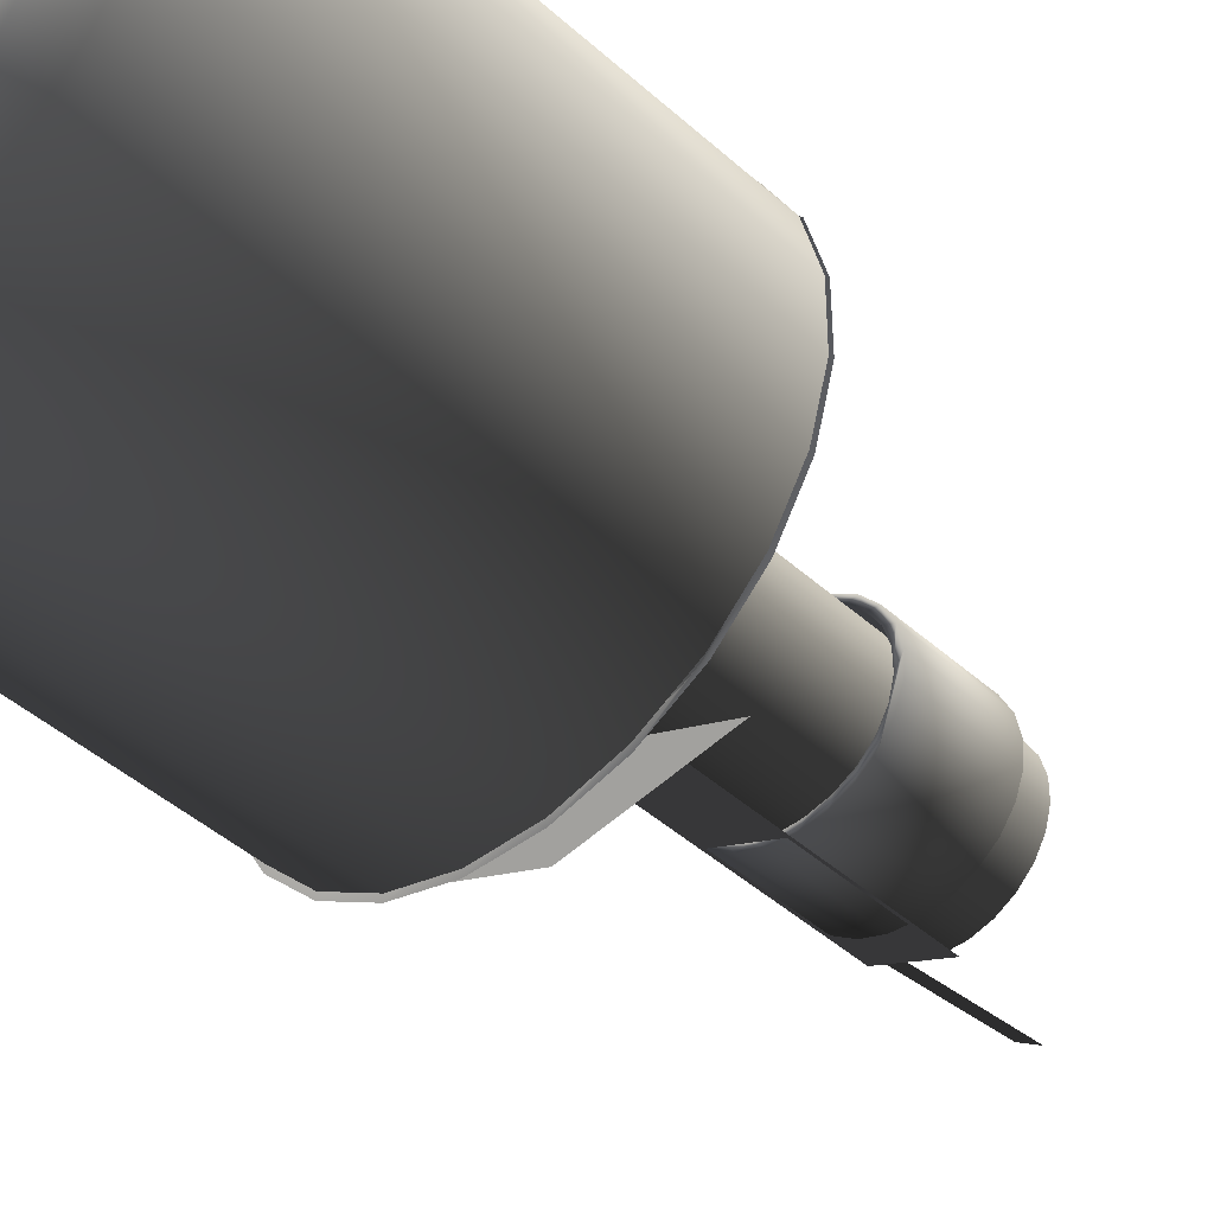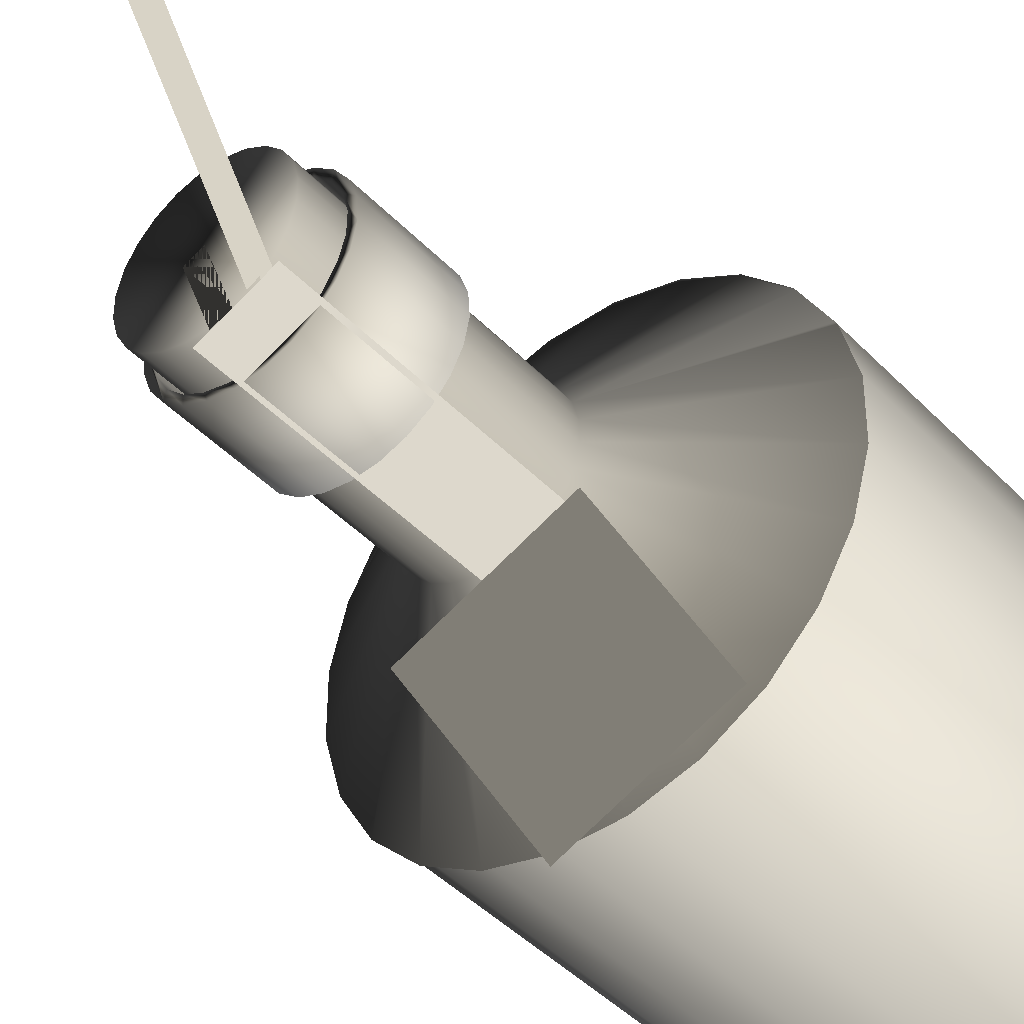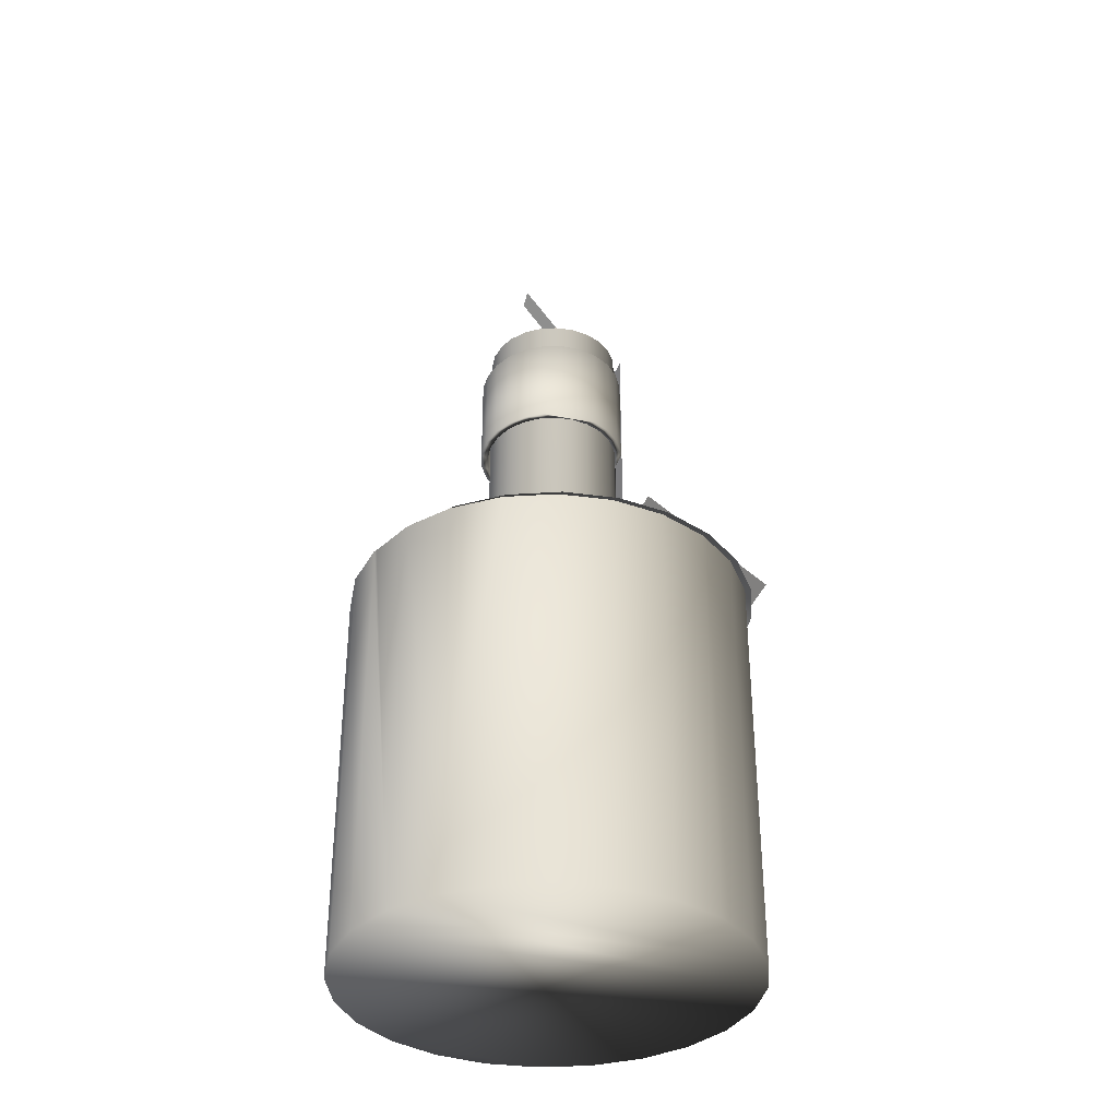
<metadata>
{"format":"obj","ext":"obj","renderer":"f3d","projection":"perspective","resolution":1024,"background":"white","views":[{"elev":-42.7,"azim":-137.1,"up":"+Y"},{"elev":-43.1,"azim":39.6,"up":"+Y"},{"elev":-35.4,"azim":-85.3,"up":"+Z"}]}
</metadata>
<code>
v -0.0059 -0.01142 0.03251
v -0.002496 -0.01223 0.01487
v -0.0059 -0.01142 0.01487
v -0.002496 -0.01223 0.03251
v -0.001452 -0.01364 0.01487
v -0.008932 -0.009794 0.01487
v -0.001452 -0.01364 0.03251
v 0.001049 -0.01215 0.01487
v -0.005284 -0.01306 0.01487
v -0.008932 -0.009794 0.03251
v -0.005284 -0.01306 0.03251
v 0.001049 -0.01215 0.03251
v 0.00245 -0.01324 0.01487
v -0.01139 -0.007447 0.01487
v -0.008786 -0.01154 0.01487
v 0.00245 -0.01324 0.03251
v 0.004492 -0.0112 0.01487
v -0.01139 -0.007447 0.03251
v -0.008786 -0.01154 0.03251
v 0.004492 -0.0112 0.03251
v 0.006154 -0.01189 0.01487
v 0.006154 -0.01189 0.03251
v -0.01309 -0.004546 0.01487
v -0.01172 -0.009192 0.01487
v -0.01172 -0.009192 0.03251
v 0.0076 -0.009441 0.01487
v -0.01309 -0.004546 0.03251
v 0.0076 -0.009441 0.03251
v 0.009409 -0.009684 0.01487
v 0.009409 -0.009684 0.03251
v -0.01394 -0.001288 0.01487
v -0.01538 0.001044 0.01487
v -0.01388 -0.006169 0.03251
v 0.01016 -0.006987 0.01487
v -0.01394 -0.001288 0.03251
v -0.01538 0.001044 0.03251
v -0.01513 -0.002678 0.01487
v -0.01388 -0.006169 0.01487
v -0.01513 -0.002678 0.03251
v 0.01016 -0.006987 0.03251
v 0.01199 -0.00677 0.01487
v 0.01199 -0.00677 0.03251
v -0.01386 0.002106 0.01487
v -0.01461 0.004741 0.01487
v 0.012 -0.004011 0.01487
v -0.01386 0.002106 0.03251
v -0.01461 0.004741 0.03251
v 0.012 -0.004011 0.03251
v 0.01373 -0.003349 0.01487
v 0.01373 -0.003349 0.03251
v -0.01287 0.005403 0.01487
v -0.01287 0.008164 0.01487
v 0.01299 -0.000713 0.03251
v 0.01299 -0.000713 0.01487
v -0.01287 0.005403 0.03251
v -0.01287 0.008164 0.03251
v 0.0145 0.000349 0.01487
v -0.01103 0.008381 0.03251
v -0.01103 0.008381 0.01487
v -0.01028 0.01108 0.01487
v 0.0145 0.000349 0.03251
v 0.01306 0.002681 0.03251
v 0.01306 0.002681 0.01487
v -0.01028 0.01108 0.03251
v 0.01222 0.005939 0.01487
v 0.01426 0.004071 0.01487
v -0.008474 0.01083 0.03251
v -0.008474 0.01083 0.01487
v -0.007029 0.01328 0.01487
v 0.01222 0.005939 0.03251
v 0.01426 0.004071 0.03251
v -0.007029 0.01328 0.03251
v 0.01051 0.00884 0.03251
v 0.01084 0.01059 0.01487
v 0.01301 0.007562 0.01487
v -0.005367 0.0126 0.03251
v -0.005367 0.0126 0.01487
v -0.003325 0.01463 0.01487
v 0.01084 0.01059 0.03251
v 0.01051 0.00884 0.01487
v 0.01301 0.007562 0.03251
v -0.003325 0.01463 0.03251
v 0.008058 0.01119 0.03251
v 0.007911 0.01294 0.03251
v 0.007911 0.01294 0.01487
v -0.001924 0.01355 0.03251
v -0.001924 0.01355 0.01487
v 0.000577 0.01503 0.01487
v 0.008058 0.01119 0.01487
v 0.000577 0.01503 0.03251
v 0.005026 0.01282 0.03251
v 0.004409 0.01445 0.03251
v 0.004409 0.01445 0.01487
v 0.001621 0.01362 0.03251
v 0.001621 0.01362 0.01487
v 0.005026 0.01282 0.01487
v -0.01477 0.03649 -0.02257
v -0.02342 0.03149 -0.09914
v -0.01477 0.03649 -0.09914
v -0.02342 0.03149 -0.02257
v -0.005112 0.03908 -0.02257
v -0.01501 0.03603 -0.02257
v -0.03049 0.02443 -0.09914
v -0.005112 0.03908 -0.09914
v -0.005308 0.03865 -0.02257
v -0.02372 0.03102 -0.02257
v 0.004885 -0.03683 -0.02257
v 0.01454 -0.03425 -0.09914
v 0.004885 -0.03683 -0.09914
v 0.01454 -0.03425 -0.02257
v 0.02319 -0.02925 -0.09914
v 0.004882 0.03908 -0.02257
v 0.004753 0.03869 -0.02257
v -0.008021 0.01045 -0.005686
v -0.001858 0.013 -0.005686
v -0.03049 0.02443 -0.02257
v -0.005108 -0.03683 -0.02257
v 0.02319 -0.02925 -0.02257
v 0.004882 0.03908 -0.09914
v 0.0015 0.01302 -0.005686
v -0.005105 0.01213 -0.005686
v -0.0104 0.008085 -0.005686
v -0.03548 0.01577 -0.09914
v -0.005108 -0.03683 -0.09914
v 0.03026 -0.02218 -0.09914
v 0.01453 0.03649 -0.02257
v 0.01451 0.03613 -0.02257
v 0.00474 0.01217 -0.005686
v -0.005105 0.01213 0.03945
v -0.008021 0.01045 0.03945
v -0.001858 0.013 0.03945
v 0.0015 0.01302 0.03945
v -0.03548 0.01577 -0.02257
v -0.03065 0.02414 -0.02257
v -0.01476 -0.03425 -0.02257
v 0.03026 -0.02218 -0.02257
v 0.01453 0.03649 -0.09914
v 0.00474 0.01217 0.03945
v -0.0104 0.008085 0.03945
v -0.03807 0.006118 -0.02257
v -0.03086 0.02394 -0.02257
v -0.01476 -0.03425 -0.09914
v 0.03526 -0.01353 -0.09914
v 0.02319 0.0315 -0.09914
v 0.0233 0.03112 -0.02257
v 0.007642 0.01051 -0.005686
v 0.004645 -0.01141 0.03945
v 0.001397 -0.01229 0.03945
v -0.01209 0.005193 -0.005686
v 0.009944 -0.007367 0.03945
v -0.03807 0.006118 -0.09914
v -0.02342 -0.02925 -0.09914
v 0.03526 -0.01353 -0.02257
v 0.02319 0.0315 -0.02257
v 0.007642 0.01051 0.03945
v 0.00756 -0.009732 0.03945
v -0.001961 -0.0123 0.03945
v -0.01209 0.005193 0.03945
v 0.01163 -0.004475 0.03945
v -0.03807 -0.003876 -0.02257
v -0.02342 -0.02925 -0.02257
v 0.03784 -0.003872 -0.02257
v 0.03784 -0.003872 -0.09914
v 0.03026 0.02443 -0.09914
v 0.03026 0.02443 -0.02257
v 0.01001 0.008168 -0.005686
v 0.004645 -0.01141 -0.005686
v 0.00756 -0.009732 -0.005686
v -0.005201 -0.01145 0.03945
v 0.001397 -0.01229 -0.005686
v -0.01298 0.001972 0.03945
v 0.009944 -0.007367 -0.005686
v 0.01163 -0.004475 -0.005686
v -0.03595 0.01523 -0.02257
v -0.03807 -0.003876 -0.09914
v -0.03048 -0.02218 -0.09914
v 0.03784 0.006122 -0.02257
v 0.03784 0.006122 -0.09914
v 0.0305 0.02398 -0.02257
v 0.01001 0.008168 0.03945
v 0.01252 -0.001254 0.03945
v -0.001961 -0.0123 -0.005686
v -0.008103 -0.009796 0.03945
v -0.01298 0.001972 -0.005686
v -0.03548 -0.01353 -0.02257
v -0.03048 -0.02218 -0.02257
v 0.03526 0.01578 -0.02257
v 0.01167 0.005291 -0.005686
v 0.01455 -0.03531 -0.02257
v 0.02326 -0.0303 -0.02257
v -0.005201 -0.01145 -0.005686
v 0.004847 -0.03793 -0.02257
v -0.008103 -0.009796 -0.005686
v -0.01299 -0.001359 0.03945
v -0.01047 -0.007451 0.03945
v 0.0304 -0.02322 -0.02257
v 0.01252 -0.001254 -0.005686
v -0.03862 0.005473 -0.02257
v -0.03548 -0.01353 -0.09914
v 0.03526 0.01578 -0.09914
v 0.01167 0.005291 0.03945
v 0.01253 0.002077 0.03945
v -0.005214 -0.03797 -0.02257
v -0.01047 -0.007451 -0.005686
v -0.01299 -0.001359 -0.005686
v 0.03549 -0.01451 -0.02257
v 0.03559 0.0152 -0.02257
v 0.01253 0.002077 -0.005686
v -0.01497 -0.03542 -0.02257
v -0.02376 -0.03041 -0.02257
v -0.01213 -0.004573 0.03945
v -0.01213 -0.004573 -0.005686
v 0.03816 -0.004756 -0.02257
v -0.03866 -0.004667 -0.02257
v 0.0382 0.005385 -0.02257
v -0.03096 -0.02327 -0.02257
v -0.03605 -0.01448 -0.02257
v -0.004376 -0.04092 -0.02112
v 0.02178 -0.03009 -0.02112
v -0.01336 -0.01924 -0.005289
v 0.0128 -0.0084 -0.005289
v -0.00077 -0.01376 -0.008004
v 0.01058 -0.008837 -0.008004
v -0.00077 -0.01376 0.03945
v 0.01058 -0.008837 0.03945
v 0.001492 -0.01268 0.03945
v 0.004497 -0.01153 0.03945
v -0.003248 -0.000265 0.03945
v -0.000243 0.000883 0.03945
v 0.005958 -0.01073 0.03821
v 0.008659 -0.009638 0.03684
v 0.0192 0.007975 0.07949
v 0.0219 0.009069 0.07813
g mesh1_mesh1-geometry
f 1 2 3
f 2 1 4
f 3 2 1
f 4 1 2
f 5 3 2
f 2 3 5
f 6 1 3
f 3 1 6
f 1 7 4
f 4 7 1
f 4 8 2
f 2 8 4
f 9 3 5
f 5 3 9
f 5 2 8
f 8 2 5
f 1 6 10
f 10 6 1
f 9 6 3
f 3 6 9
f 1 11 7
f 7 11 1
f 4 7 12
f 12 7 4
f 8 4 12
f 12 4 8
f 7 9 5
f 5 9 7
f 5 8 13
f 13 8 5
f 14 10 6
f 6 10 14
f 10 11 1
f 1 11 10
f 15 6 9
f 9 6 15
f 9 7 11
f 11 7 9
f 12 7 16
f 16 7 12
f 12 17 8
f 8 17 12
f 5 16 7
f 7 16 5
f 13 8 17
f 17 8 13
f 16 5 13
f 13 5 16
f 10 14 18
f 18 14 10
f 15 14 6
f 6 14 15
f 10 19 11
f 11 19 10
f 9 19 15
f 15 19 9
f 19 9 11
f 11 9 19
f 12 16 20
f 20 16 12
f 17 12 20
f 20 12 17
f 13 17 21
f 21 17 13
f 13 22 16
f 16 22 13
f 23 18 14
f 14 18 23
f 18 19 10
f 10 19 18
f 24 14 15
f 15 14 24
f 25 15 19
f 19 15 25
f 20 16 22
f 22 16 20
f 20 26 17
f 17 26 20
f 21 17 26
f 26 17 21
f 22 13 21
f 21 13 22
f 18 23 27
f 27 23 18
f 14 24 23
f 23 24 14
f 18 25 19
f 19 25 18
f 15 25 24
f 24 25 15
f 20 22 28
f 28 22 20
f 26 20 28
f 28 20 26
f 21 26 29
f 29 26 21
f 21 30 22
f 22 30 21
f 31 27 23
f 23 27 31
f 25 18 27
f 27 18 25
f 24 32 23
f 23 32 24
f 33 24 25
f 25 24 33
f 28 22 30
f 30 22 28
f 28 34 26
f 26 34 28
f 29 26 34
f 34 26 29
f 30 21 29
f 29 21 30
f 27 31 35
f 35 31 27
f 23 32 31
f 31 32 23
f 36 25 27
f 27 25 36
f 24 37 32
f 32 37 24
f 24 33 38
f 38 33 24
f 25 39 33
f 33 39 25
f 28 30 40
f 40 30 28
f 34 28 40
f 40 28 34
f 29 34 41
f 41 34 29
f 29 42 30
f 30 42 29
f 43 35 31
f 31 35 43
f 36 27 35
f 35 27 36
f 31 32 44
f 44 32 31
f 39 25 36
f 36 25 39
f 37 24 38
f 38 24 37
f 37 36 32
f 32 36 37
f 39 38 33
f 33 38 39
f 40 30 42
f 42 30 40
f 40 45 34
f 34 45 40
f 41 34 45
f 45 34 41
f 42 29 41
f 41 29 42
f 35 43 46
f 46 43 35
f 31 44 43
f 43 44 31
f 36 35 47
f 47 35 36
f 32 47 44
f 44 47 32
f 36 37 39
f 39 37 36
f 38 39 37
f 37 39 38
f 47 32 36
f 36 32 47
f 40 42 48
f 48 42 40
f 45 40 48
f 48 40 45
f 41 45 49
f 49 45 41
f 41 50 42
f 42 50 41
f 51 46 43
f 43 46 51
f 47 35 46
f 46 35 47
f 43 44 51
f 51 44 43
f 47 52 44
f 44 52 47
f 48 42 50
f 50 42 48
f 53 45 48
f 48 45 53
f 49 45 54
f 54 45 49
f 50 41 49
f 49 41 50
f 46 51 55
f 55 51 46
f 47 46 55
f 55 46 47
f 51 44 52
f 52 44 51
f 52 47 56
f 56 47 52
f 48 50 53
f 53 50 48
f 45 53 54
f 54 53 45
f 49 54 57
f 57 54 49
f 57 50 49
f 49 50 57
f 51 58 55
f 55 58 51
f 47 55 56
f 56 55 47
f 51 52 59
f 59 52 51
f 56 60 52
f 52 60 56
f 53 50 61
f 61 50 53
f 62 54 53
f 53 54 62
f 57 54 63
f 63 54 57
f 50 57 61
f 61 57 50
f 58 51 59
f 59 51 58
f 56 55 58
f 58 55 56
f 59 52 60
f 60 52 59
f 60 56 64
f 64 56 60
f 53 61 62
f 62 61 53
f 54 62 63
f 63 62 54
f 57 63 65
f 65 63 57
f 66 61 57
f 57 61 66
f 59 67 58
f 58 67 59
f 56 58 64
f 64 58 56
f 59 60 68
f 68 60 59
f 64 69 60
f 60 69 64
f 62 61 70
f 70 61 62
f 70 63 62
f 62 63 70
f 63 70 65
f 65 70 63
f 57 65 66
f 66 65 57
f 61 66 71
f 71 66 61
f 67 59 68
f 68 59 67
f 64 58 67
f 67 58 64
f 68 60 69
f 69 60 68
f 69 64 72
f 72 64 69
f 70 61 71
f 71 61 70
f 73 65 70
f 70 65 73
f 66 65 74
f 74 65 66
f 75 71 66
f 66 71 75
f 68 76 67
f 67 76 68
f 64 67 72
f 72 67 64
f 68 69 77
f 77 69 68
f 72 78 69
f 69 78 72
f 70 71 79
f 79 71 70
f 65 73 80
f 80 73 65
f 79 73 70
f 70 73 79
f 80 74 65
f 65 74 80
f 66 74 75
f 75 74 66
f 71 75 81
f 81 75 71
f 76 68 77
f 77 68 76
f 72 67 76
f 76 67 72
f 77 69 78
f 78 69 77
f 78 72 82
f 82 72 78
f 79 71 81
f 81 71 79
f 83 80 73
f 73 80 83
f 84 73 79
f 79 73 84
f 80 85 74
f 74 85 80
f 74 81 75
f 75 81 74
f 77 86 76
f 76 86 77
f 72 76 82
f 82 76 72
f 77 78 87
f 87 78 77
f 82 88 78
f 78 88 82
f 81 74 79
f 79 74 81
f 80 83 89
f 89 83 80
f 84 83 73
f 73 83 84
f 79 85 84
f 84 85 79
f 89 85 80
f 80 85 89
f 85 79 74
f 74 79 85
f 86 77 87
f 87 77 86
f 82 76 86
f 86 76 82
f 87 78 88
f 88 78 87
f 88 82 90
f 90 82 88
f 91 89 83
f 83 89 91
f 92 83 84
f 84 83 92
f 93 84 85
f 85 84 93
f 89 93 85
f 85 93 89
f 87 94 86
f 86 94 87
f 82 86 90
f 90 86 82
f 87 88 95
f 95 88 87
f 90 93 88
f 88 93 90
f 89 91 96
f 96 91 89
f 92 91 83
f 83 91 92
f 84 93 92
f 92 93 84
f 96 93 89
f 89 93 96
f 94 87 95
f 95 87 94
f 90 86 94
f 94 86 90
f 95 88 93
f 93 88 95
f 93 90 92
f 92 90 93
f 91 95 96
f 96 95 91
f 92 94 91
f 91 94 92
f 95 93 96
f 96 93 95
f 95 91 94
f 94 91 95
f 90 94 92
f 92 94 90
g mesh2_mesh2-geometry
f 97 98 99
f 98 97 100
f 99 98 97
f 100 97 98
f 99 101 97
f 97 101 99
f 102 100 97
f 100 103 98
f 98 103 100
f 101 99 104
f 104 99 101
f 105 97 101
f 100 102 106
f 102 97 105
f 100 106 103
f 103 106 100
f 107 108 109
f 109 108 107
f 110 111 108
f 108 111 110
f 104 112 101
f 101 112 104
f 105 101 113
f 102 114 106
f 115 102 105
f 116 103 106
f 106 103 116
f 108 107 110
f 110 107 108
f 109 117 107
f 107 117 109
f 111 110 118
f 118 110 111
f 112 104 119
f 119 104 112
f 113 101 112
f 120 105 113
f 114 102 121
f 122 106 114
f 102 115 121
f 105 120 115
f 116 123 103
f 103 123 116
f 122 116 106
f 117 109 124
f 124 109 117
f 118 125 111
f 111 125 118
f 119 126 112
f 112 126 119
f 113 112 127
f 113 128 120
f 129 114 121
f 130 122 114
f 131 121 115
f 132 115 120
f 123 116 133
f 133 116 123
f 122 134 116
f 124 135 117
f 117 135 124
f 125 118 136
f 136 118 125
f 126 119 137
f 137 119 126
f 127 112 126
f 128 113 127
f 138 120 128
f 114 129 130
f 121 131 129
f 122 130 139
f 115 132 131
f 120 138 132
f 133 116 134
f 134 116 133
f 140 123 133
f 133 123 140
f 134 122 141
f 135 124 142
f 142 124 135
f 136 143 125
f 125 143 136
f 144 126 137
f 137 126 144
f 127 126 145
f 127 146 128
f 146 138 128
f 147 130 129
f 147 129 131
f 148 139 130
f 139 149 122
f 150 131 132
f 150 132 138
f 133 134 141
f 141 134 133
f 123 140 151
f 151 140 123
f 149 141 122
f 152 135 142
f 142 135 152
f 143 136 153
f 153 136 143
f 126 144 154
f 154 144 126
f 145 126 154
f 146 127 145
f 138 146 155
f 148 130 147
f 147 131 156
f 157 139 148
f 149 139 158
f 156 131 150
f 150 138 159
f 149 133 141
f 160 151 140
f 140 151 160
f 135 152 161
f 161 152 135
f 162 143 153
f 153 143 162
f 143 162 163
f 163 162 143
f 164 154 144
f 144 154 164
f 145 154 165
f 145 166 146
f 166 155 146
f 159 138 155
f 167 148 147
f 168 147 156
f 169 139 157
f 170 157 148
f 169 158 139
f 171 149 158
f 172 156 150
f 173 150 159
f 133 149 174
f 151 160 175
f 175 160 151
f 176 161 152
f 152 161 176
f 177 163 162
f 162 163 177
f 154 164 165
f 165 164 154
f 163 177 178
f 178 177 163
f 179 145 165
f 166 145 179
f 155 166 180
f 159 155 181
f 148 167 170
f 147 168 167
f 156 172 168
f 182 169 157
f 157 170 182
f 183 158 169
f 149 171 184
f 183 171 158
f 150 173 172
f 181 173 159
f 184 174 149
f 185 175 160
f 160 175 185
f 161 176 186
f 186 176 161
f 164 179 165
f 165 179 164
f 187 178 177
f 177 178 187
f 179 188 166
f 188 180 166
f 181 155 180
f 189 170 167
f 168 189 167
f 172 190 168
f 169 182 191
f 192 182 170
f 169 193 183
f 194 184 171
f 195 171 183
f 173 196 172
f 173 181 197
f 174 184 198
f 175 185 199
f 199 185 175
f 199 186 176
f 176 186 199
f 164 200 179
f 179 200 164
f 178 187 200
f 200 187 178
f 188 179 187
f 180 188 201
f 181 180 202
f 170 189 192
f 189 168 190
f 190 172 196
f 203 191 182
f 193 169 191
f 182 192 203
f 204 183 193
f 184 194 205
f 195 194 171
f 183 204 195
f 196 173 206
f 202 197 181
f 197 206 173
f 205 198 184
f 186 199 185
f 185 199 186
f 179 200 187
f 187 200 179
f 188 187 207
f 208 201 188
f 202 180 201
f 191 203 209
f 209 193 191
f 210 204 193
f 211 205 194
f 194 195 211
f 212 195 204
f 197 202 208
f 206 197 213
f 198 205 214
f 215 188 207
f 201 208 202
f 188 215 208
f 193 209 210
f 204 210 216
f 205 211 212
f 195 212 211
f 216 212 204
f 208 213 197
f 212 214 205
f 213 208 215
f 212 216 217
f 214 212 217
g mesh2_mesh2-geometry
f 98 108 99
f 97 100 102
f 98 109 108
f 99 108 111
f 101 97 105
f 106 102 100
f 105 97 102
f 103 109 98
f 99 111 104
f 113 101 105
f 103 124 109
f 104 111 125
f 112 101 113
f 123 124 103
f 104 125 119
f 127 112 113
f 123 142 124
f 119 125 143
f 126 112 127
f 151 142 123
f 119 143 137
f 145 126 127
f 151 152 142
f 137 143 163
f 137 163 144
f 154 126 145
f 175 152 151
f 144 163 178
f 165 154 145
f 175 176 152
f 144 178 164
f 176 175 199
f 164 178 200
g mesh2_mesh2-geometry
f 99 108 98
f 108 109 98
f 111 108 99
f 98 109 103
f 104 111 99
f 106 114 102
f 105 102 115
f 109 124 103
f 125 111 104
f 113 105 120
f 121 102 114
f 114 106 122
f 121 115 102
f 115 120 105
f 106 116 122
f 103 124 123
f 119 125 104
f 120 128 113
f 121 114 129
f 114 122 130
f 115 121 131
f 120 115 132
f 116 134 122
f 124 142 123
f 143 125 119
f 127 113 128
f 128 120 138
f 130 129 114
f 129 131 121
f 139 130 122
f 131 132 115
f 132 138 120
f 141 122 134
f 123 142 151
f 137 143 119
f 128 146 127
f 128 138 146
f 129 130 147
f 131 129 147
f 130 139 148
f 122 149 139
f 132 131 150
f 138 132 150
f 122 141 149
f 142 152 151
f 163 143 137
f 144 163 137
f 145 127 146
f 155 146 138
f 147 130 148
f 156 131 147
f 148 139 157
f 158 139 149
f 150 131 156
f 159 138 150
f 141 133 149
f 151 152 175
f 178 163 144
f 146 166 145
f 146 155 166
f 155 138 159
f 147 148 167
f 156 147 168
f 157 139 169
f 148 157 170
f 139 158 169
f 158 149 171
f 150 156 172
f 159 150 173
f 174 149 133
f 152 176 175
f 164 178 144
f 165 145 179
f 179 145 166
f 180 166 155
f 181 155 159
f 170 167 148
f 167 168 147
f 168 172 156
f 157 169 182
f 182 170 157
f 169 158 183
f 184 171 149
f 158 171 183
f 172 173 150
f 159 173 181
f 149 174 184
f 199 175 176
f 200 178 164
f 166 188 179
f 166 180 188
f 180 155 181
f 167 170 189
f 167 189 168
f 168 190 172
f 191 182 169
f 170 182 192
f 183 193 169
f 171 184 194
f 183 171 195
f 172 196 173
f 197 181 173
f 198 184 174
f 187 179 188
f 201 188 180
f 202 180 181
f 192 189 170
f 190 168 189
f 196 172 190
f 182 191 203
f 191 169 193
f 203 192 182
f 193 183 204
f 205 194 184
f 171 194 195
f 195 204 183
f 206 173 196
f 181 197 202
f 173 206 197
f 184 198 205
f 207 187 188
f 188 201 208
f 201 180 202
f 209 203 191
f 191 193 209
f 193 204 210
f 194 205 211
f 211 195 194
f 204 195 212
f 208 202 197
f 213 197 206
f 214 205 198
f 207 188 215
f 202 208 201
f 208 215 188
f 210 209 193
f 216 210 204
f 212 211 205
f 211 212 195
f 204 212 216
f 197 213 208
f 205 214 212
f 215 208 213
f 217 216 212
f 217 212 214
g mesh3_mesh3-geometry
f 218 219 220
f 218 220 219
f 221 220 219
f 221 219 220
g mesh4_mesh4-geometry
f 222 223 224
f 222 224 223
f 225 224 223
f 225 223 224
g mesh5_mesh5-geometry
f 226 227 228
f 226 228 227
f 229 228 227
f 229 227 228
g mesh6_mesh6-geometry
f 230 231 232
f 230 232 231
f 233 232 231
f 233 231 232

</code>
